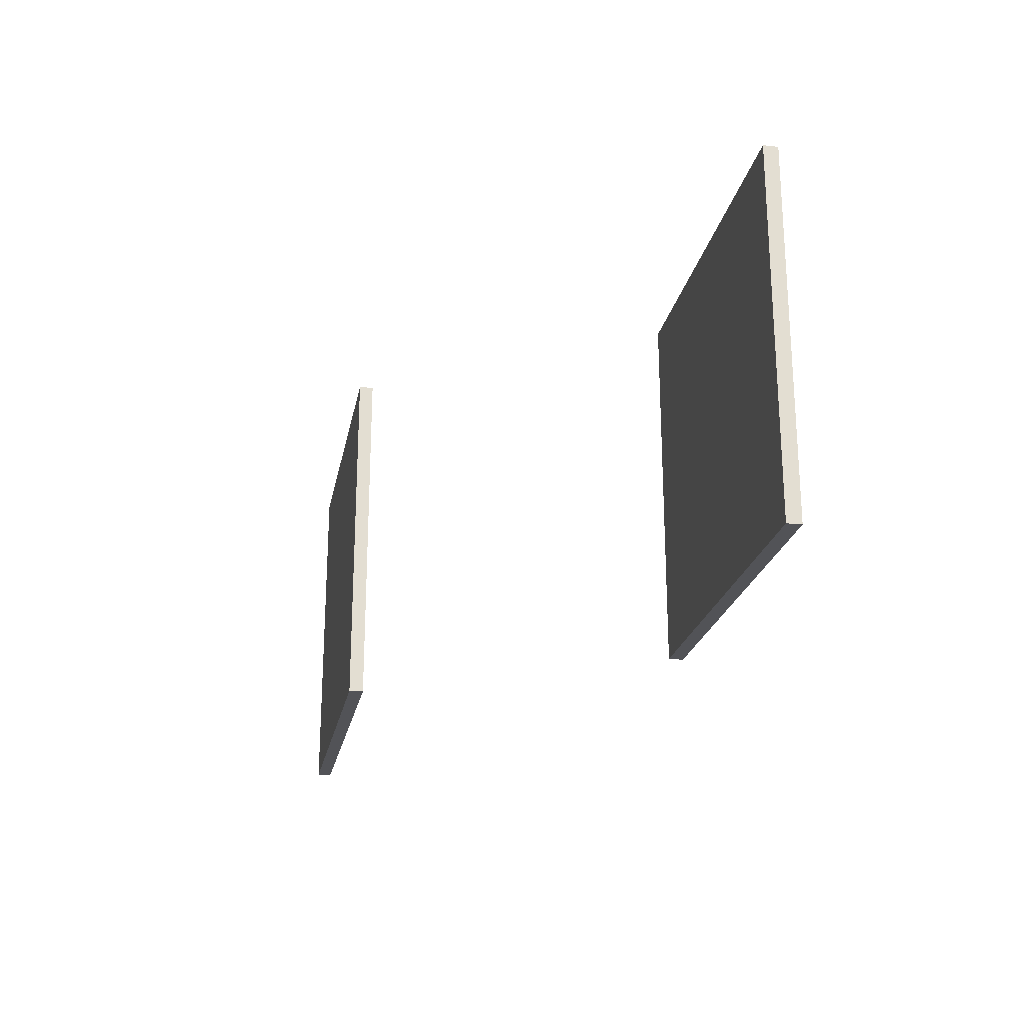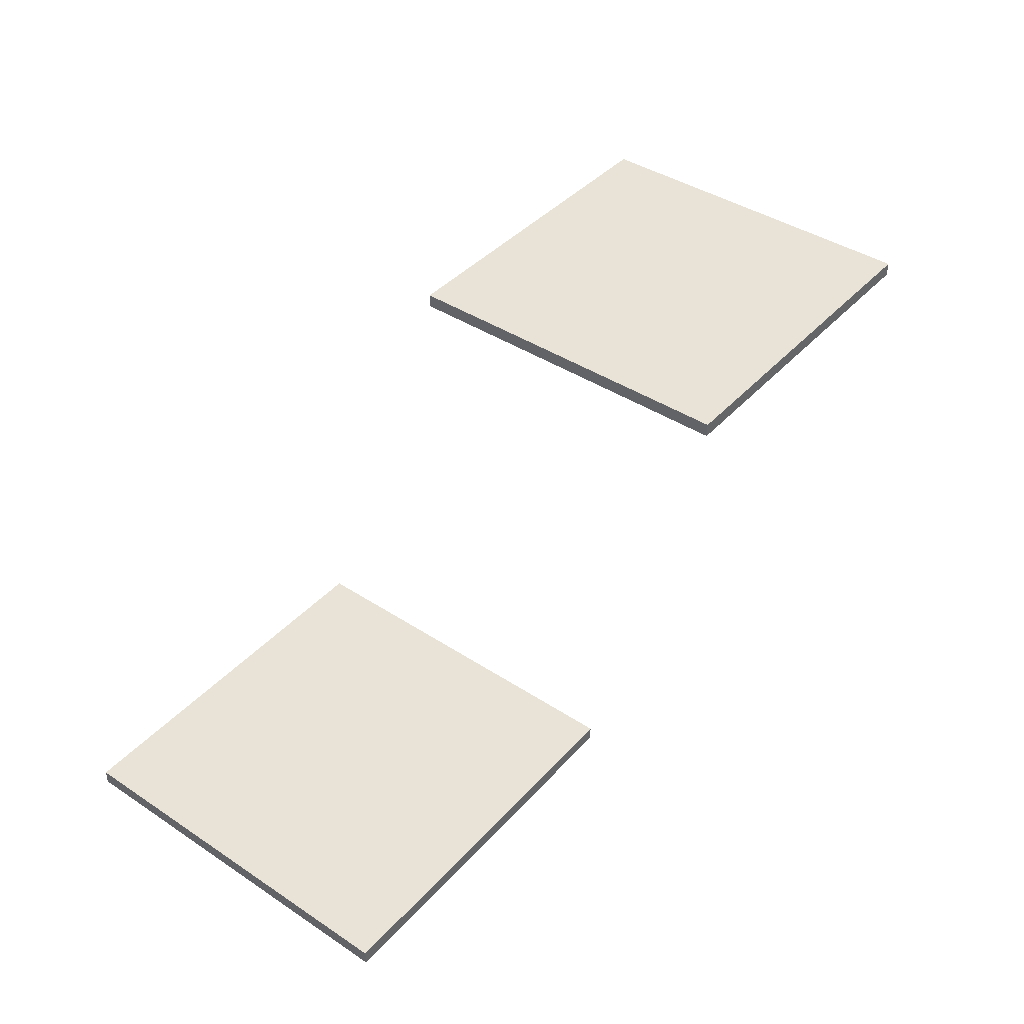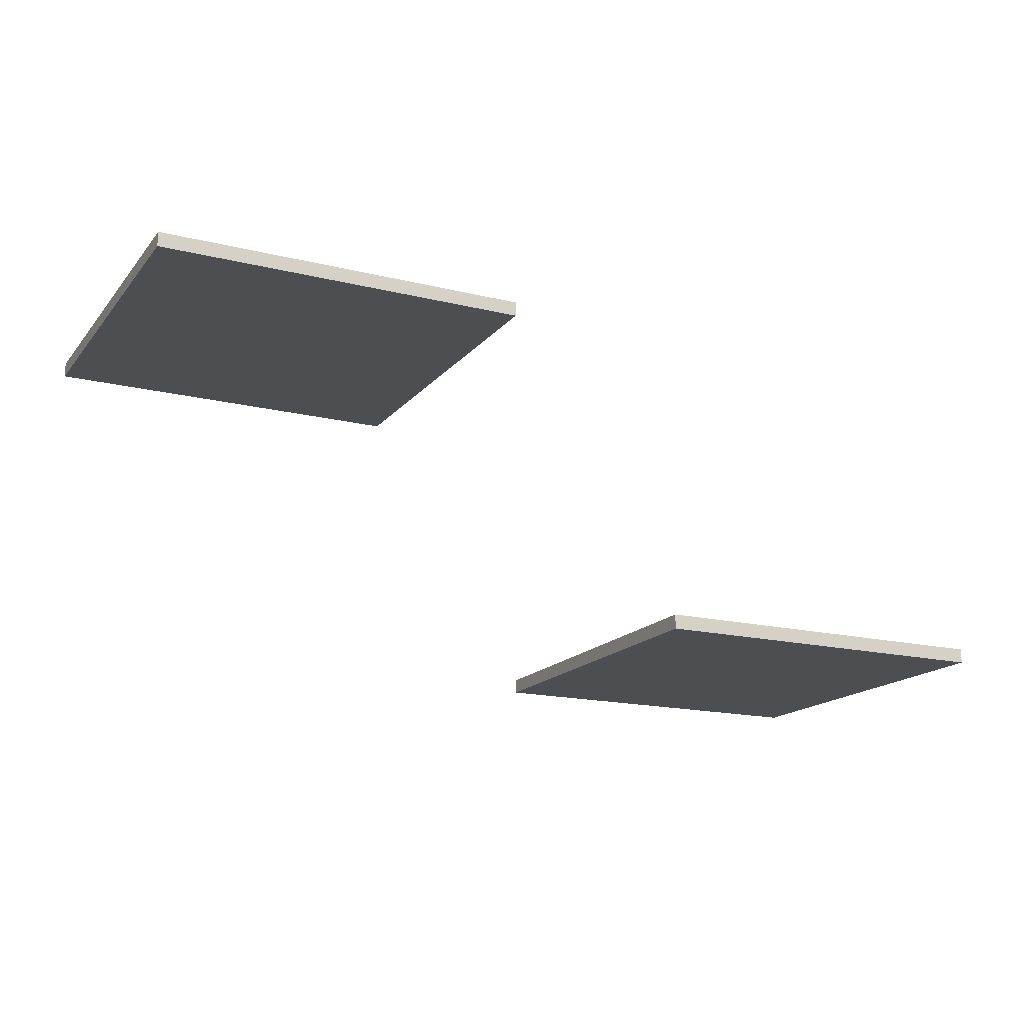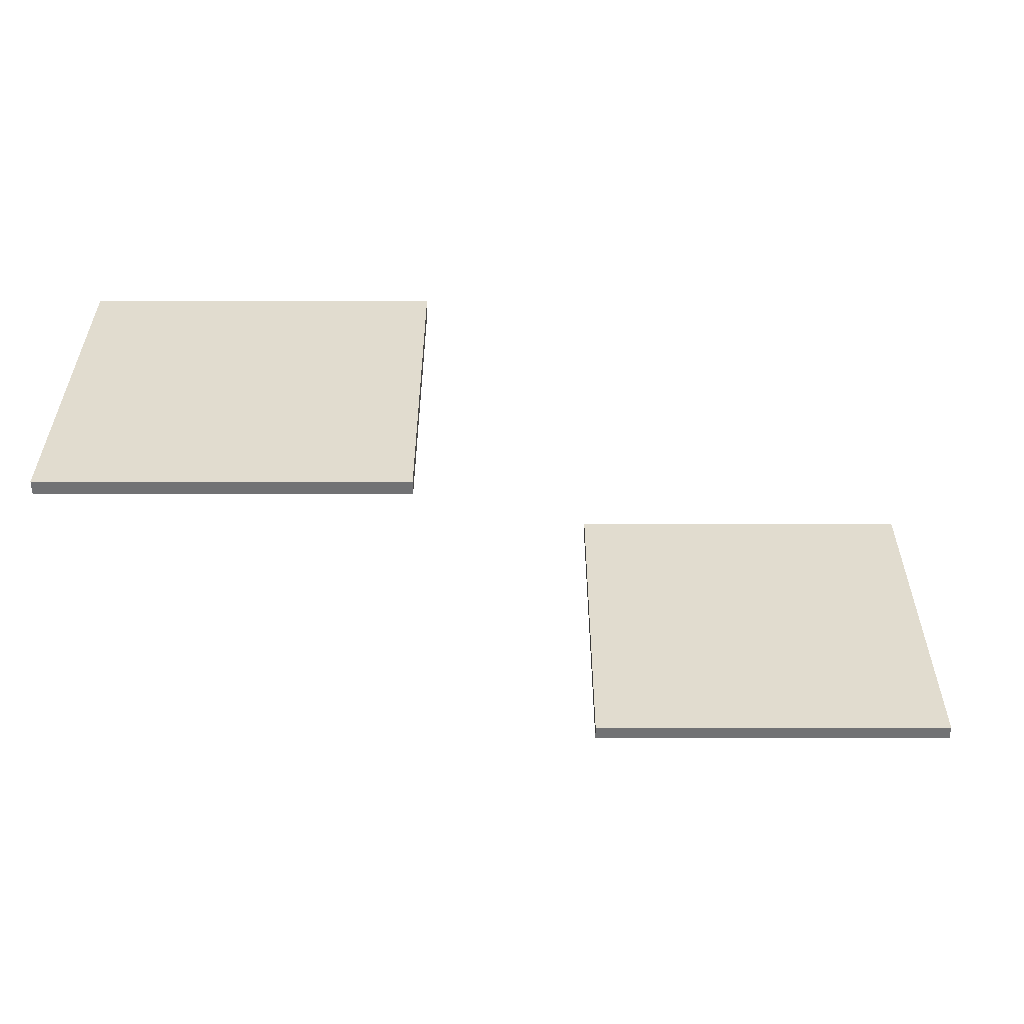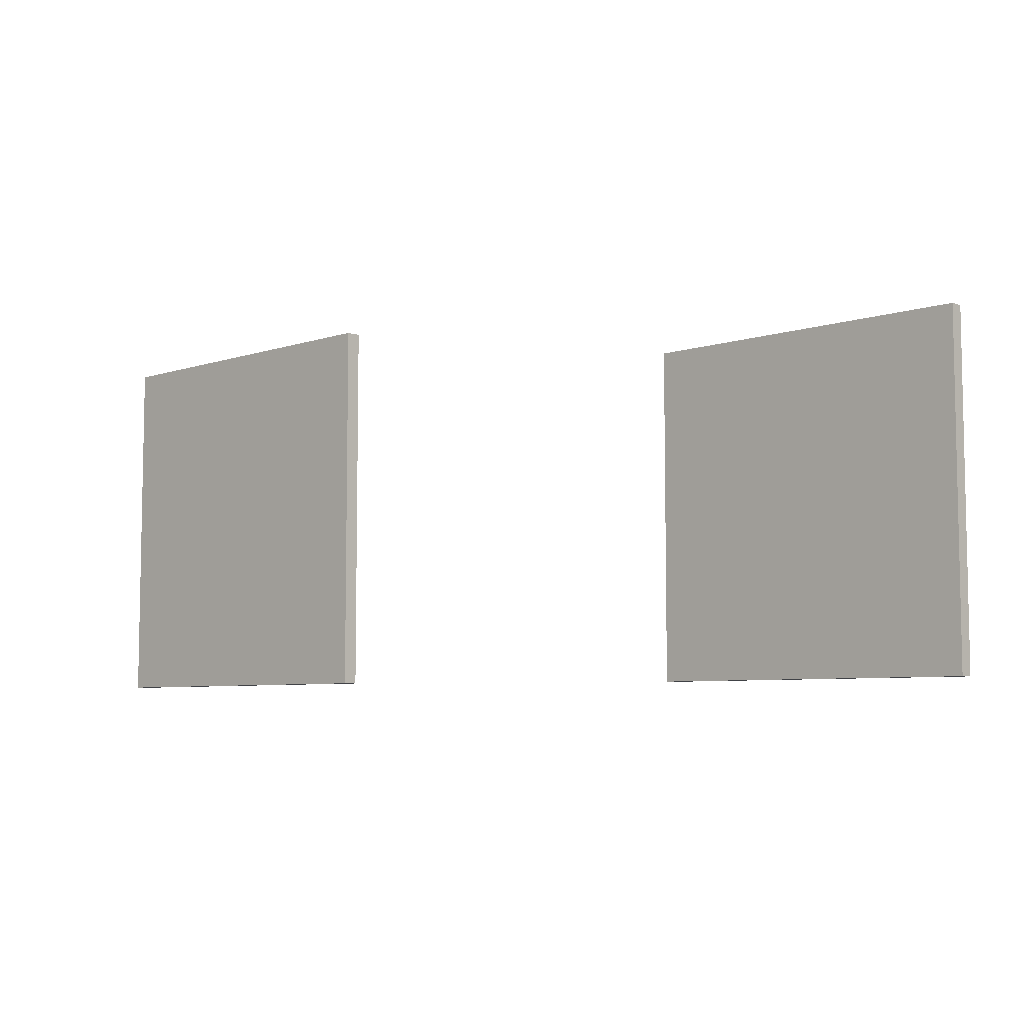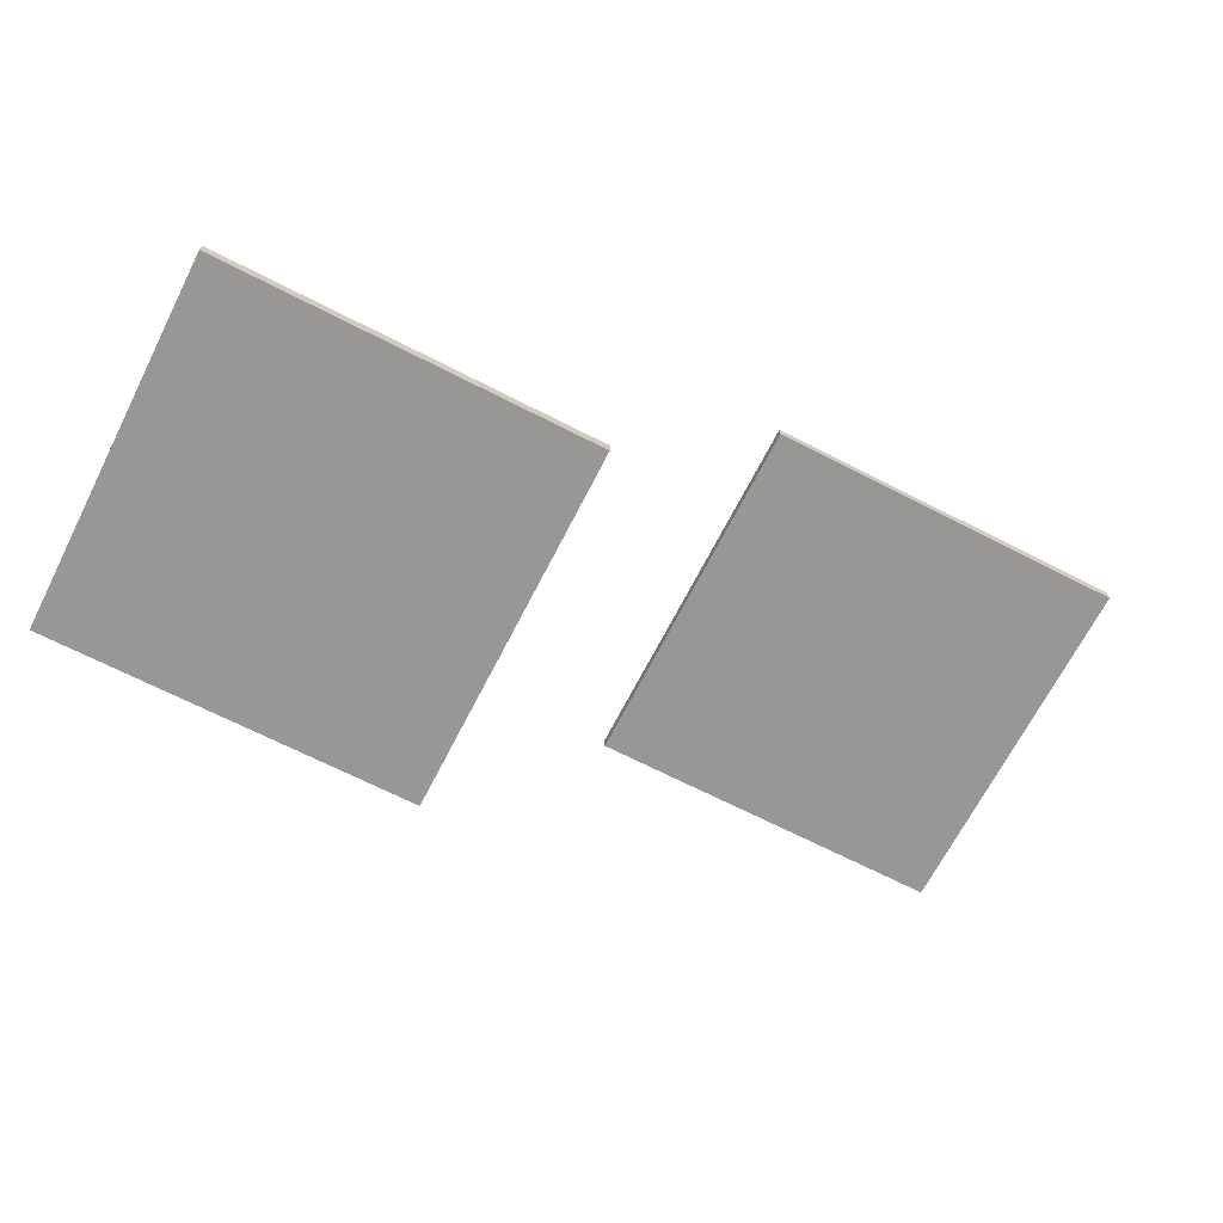
<metadata>
{"format":"obj","ext":"obj","renderer":"f3d","projection":"perspective","resolution":1024,"background":"white","views":[{"elev":-22.5,"azim":-100.7,"up":"+Y"},{"elev":41.7,"azim":128.2,"up":"+Z"},{"elev":-17.0,"azim":-26.2,"up":"+Z"},{"elev":-55.5,"azim":180.0,"up":"+Y"},{"elev":-6.4,"azim":44.0,"up":"+Y"},{"elev":-68.3,"azim":152.9,"up":"+Z"}]}
</metadata>
<code>
o Piso_Papel_no_fundo_[291507]
v 1.308 7.157 -0.02
v 1.308 6.647 -0.02
v 0.7978 6.647 -0.02
v 0.7978 7.157 -0.02
v 1.308 7.157 0
v 0.7978 7.157 0
v 0.7978 6.647 0
v 1.308 6.647 0
f 4 1 2
f 2 3 4
f 7 8 5
f 5 6 7
f 2 1 5
f 5 8 2
f 3 2 8
f 8 7 3
f 4 3 7
f 7 6 4
f 1 4 6
f 6 5 1
o Piso_Papel_no_fundo_[291579]
v 2.058 7.152 -0.44
v 2.058 6.652 -0.44
v 1.558 6.652 -0.44
v 1.558 7.152 -0.44
v 2.058 7.152 -0.42
v 1.558 7.152 -0.42
v 1.558 6.652 -0.42
v 2.058 6.652 -0.42
f 12 9 11
f 10 11 9
f 15 16 14
f 13 14 16
f 10 9 13
f 13 16 10
f 11 10 16
f 16 15 11
f 12 11 15
f 15 14 12
f 9 12 14
f 14 13 9

</code>
